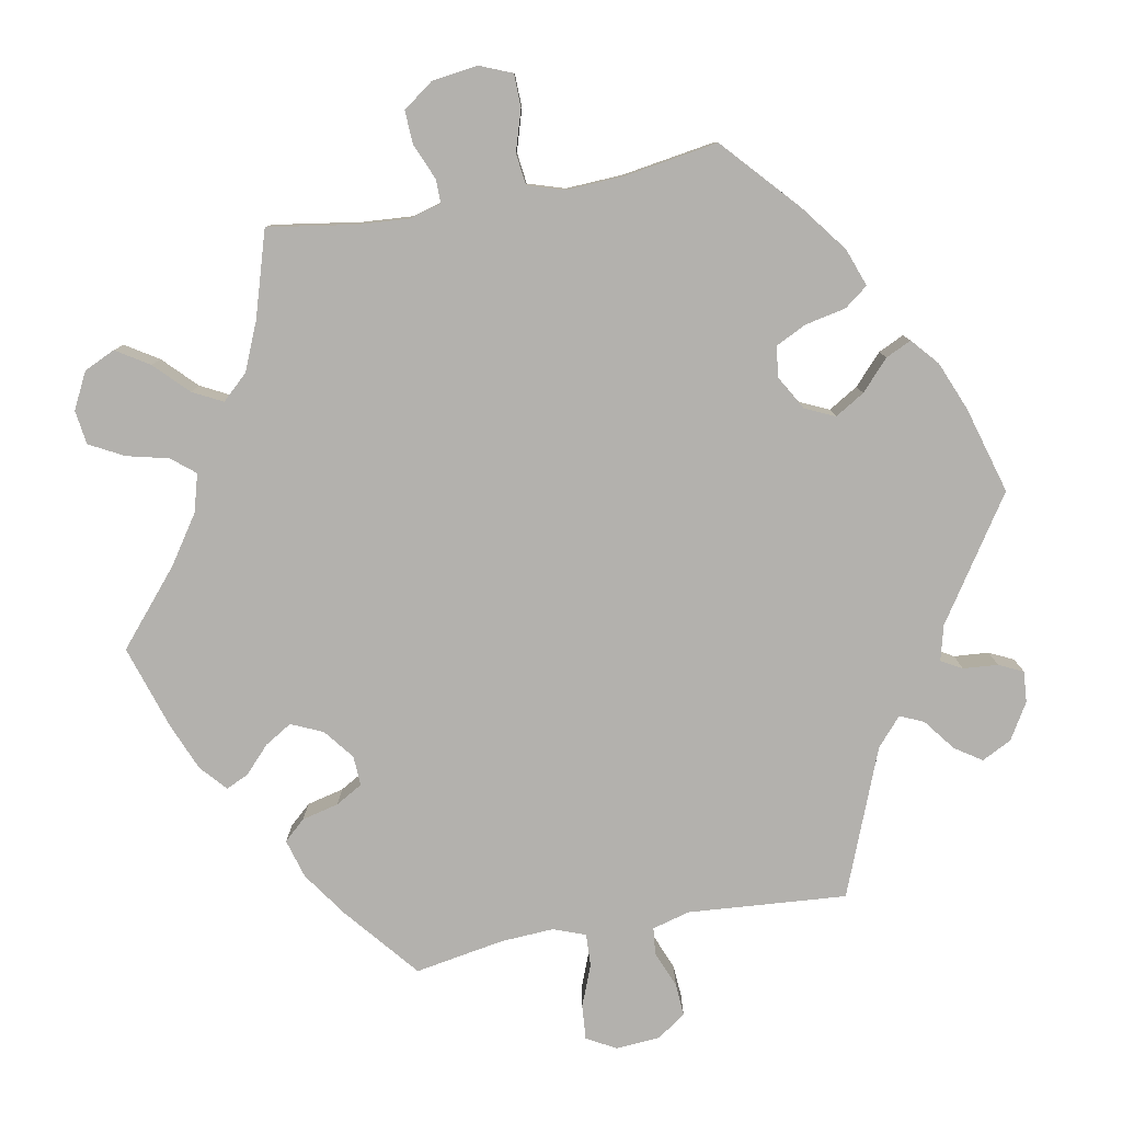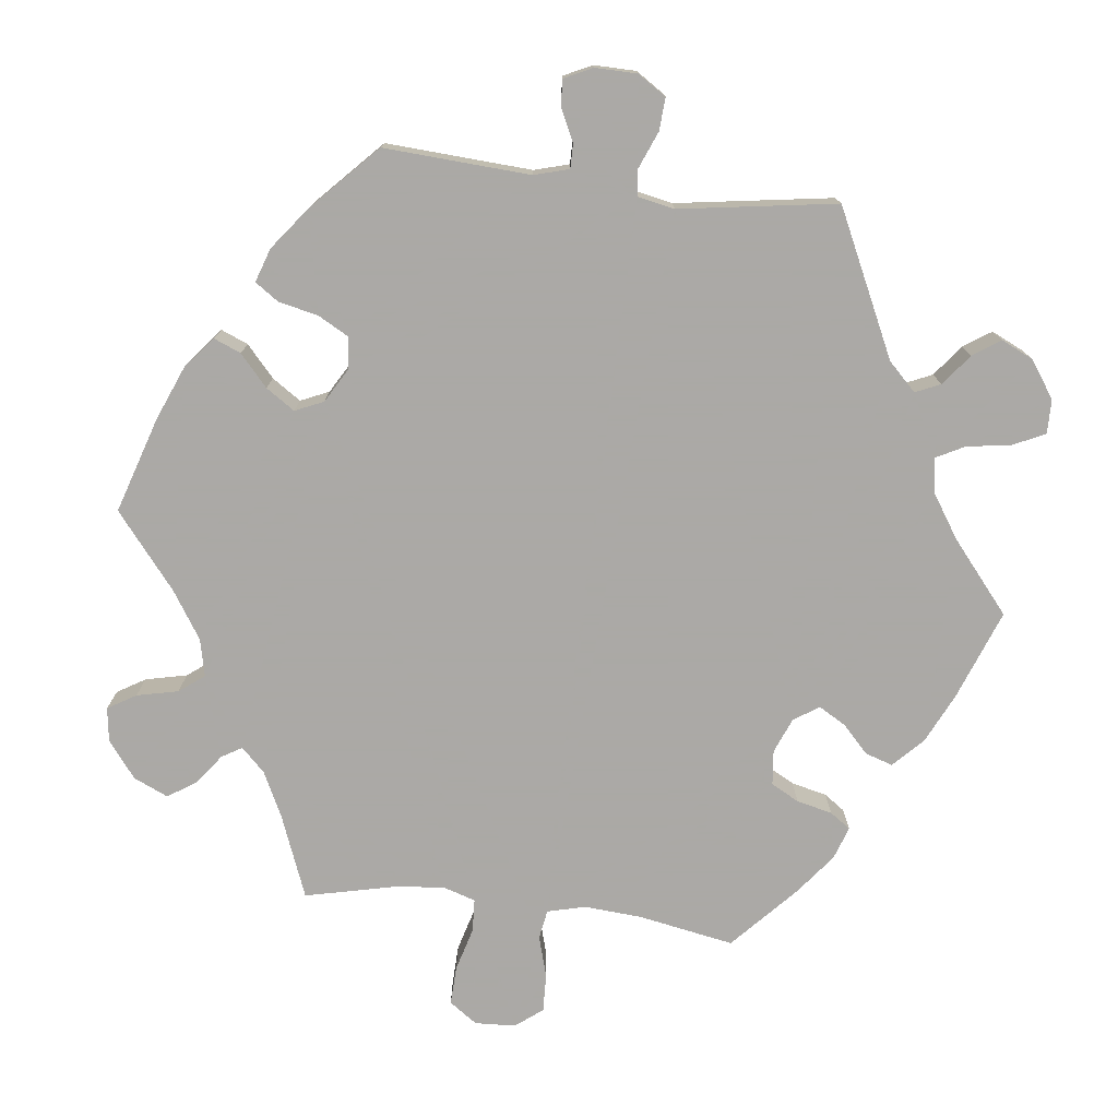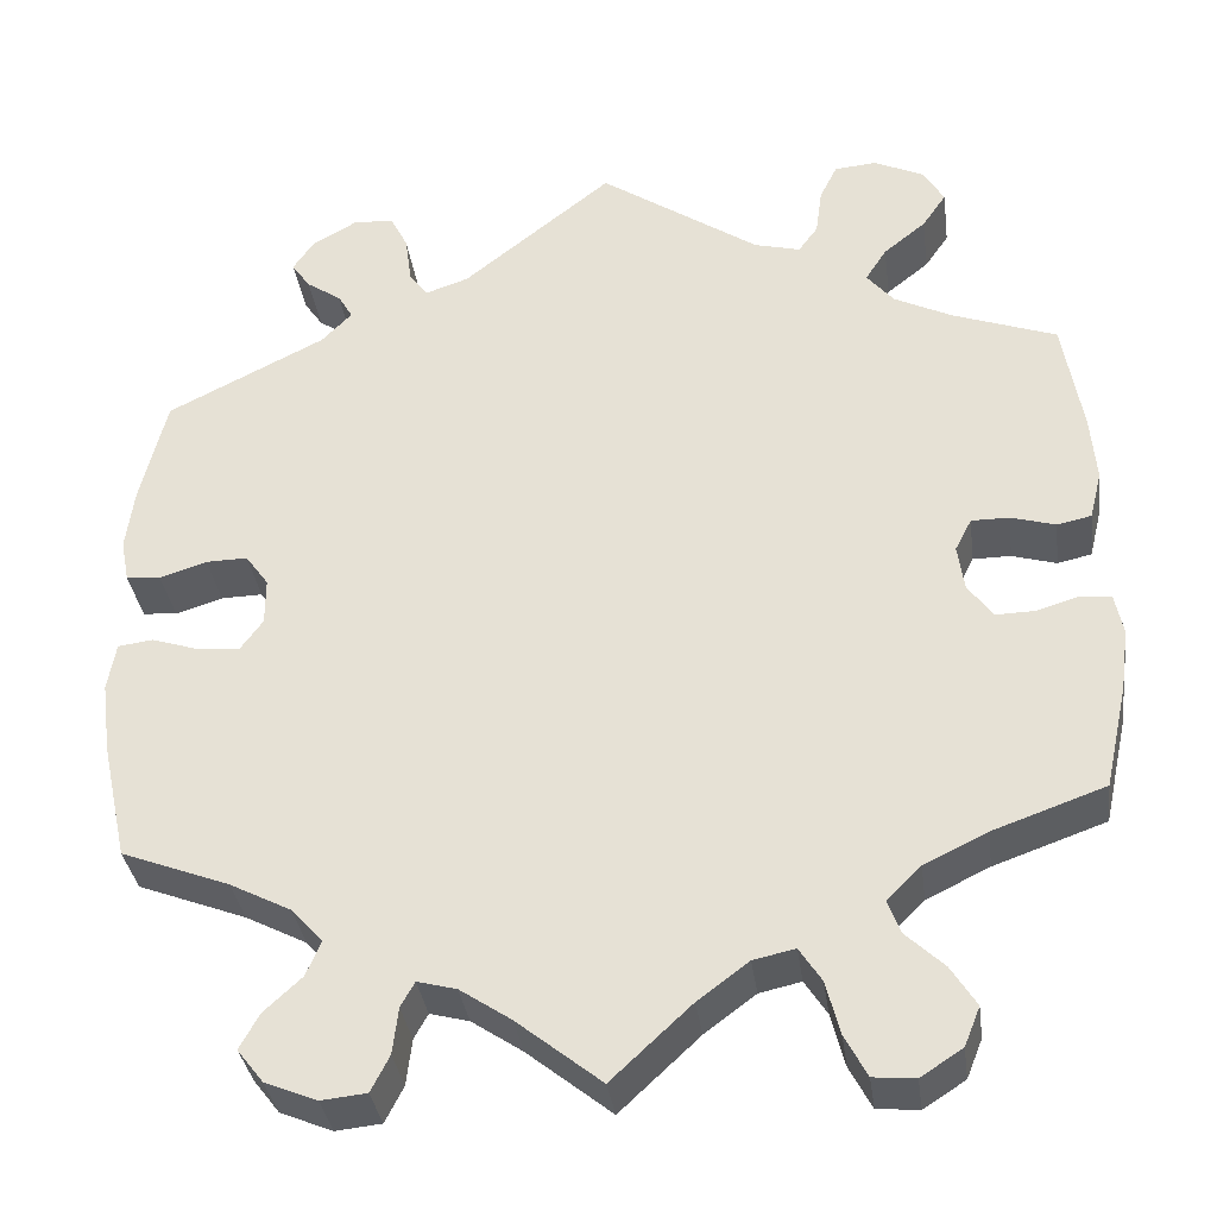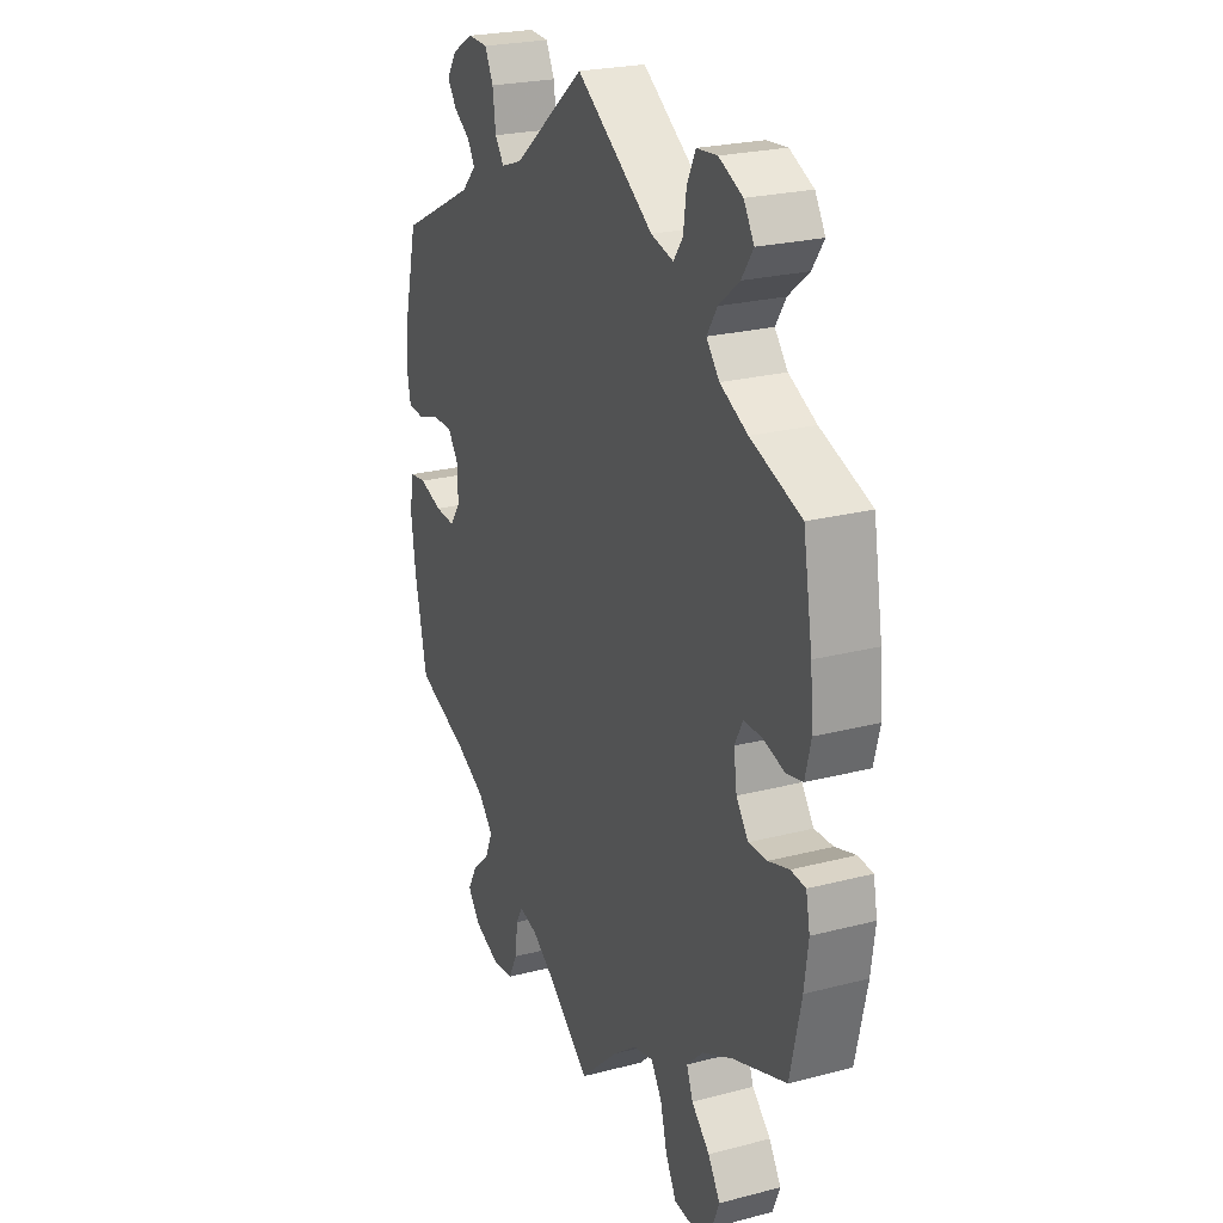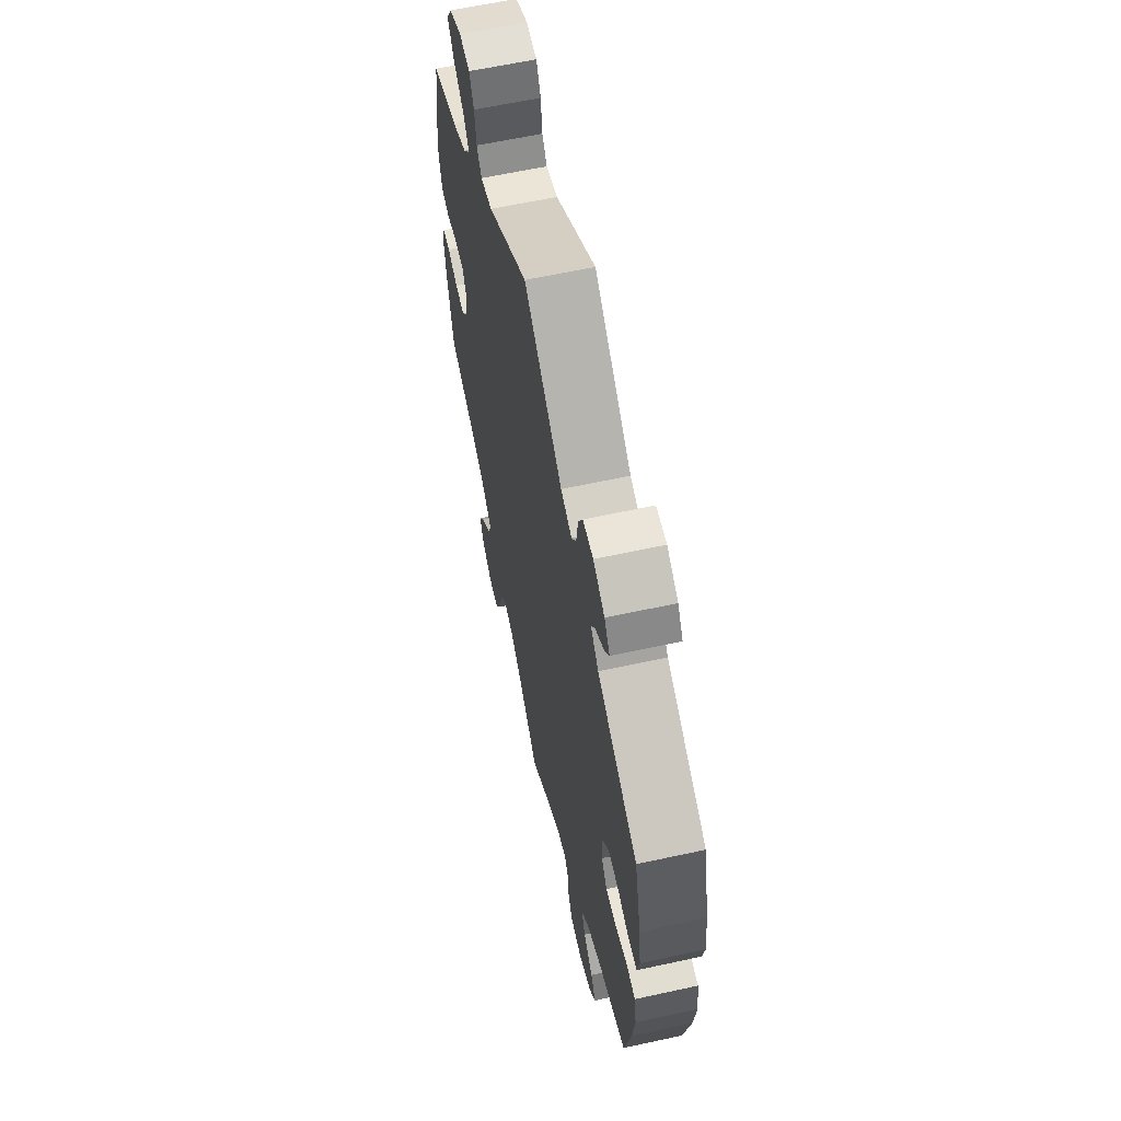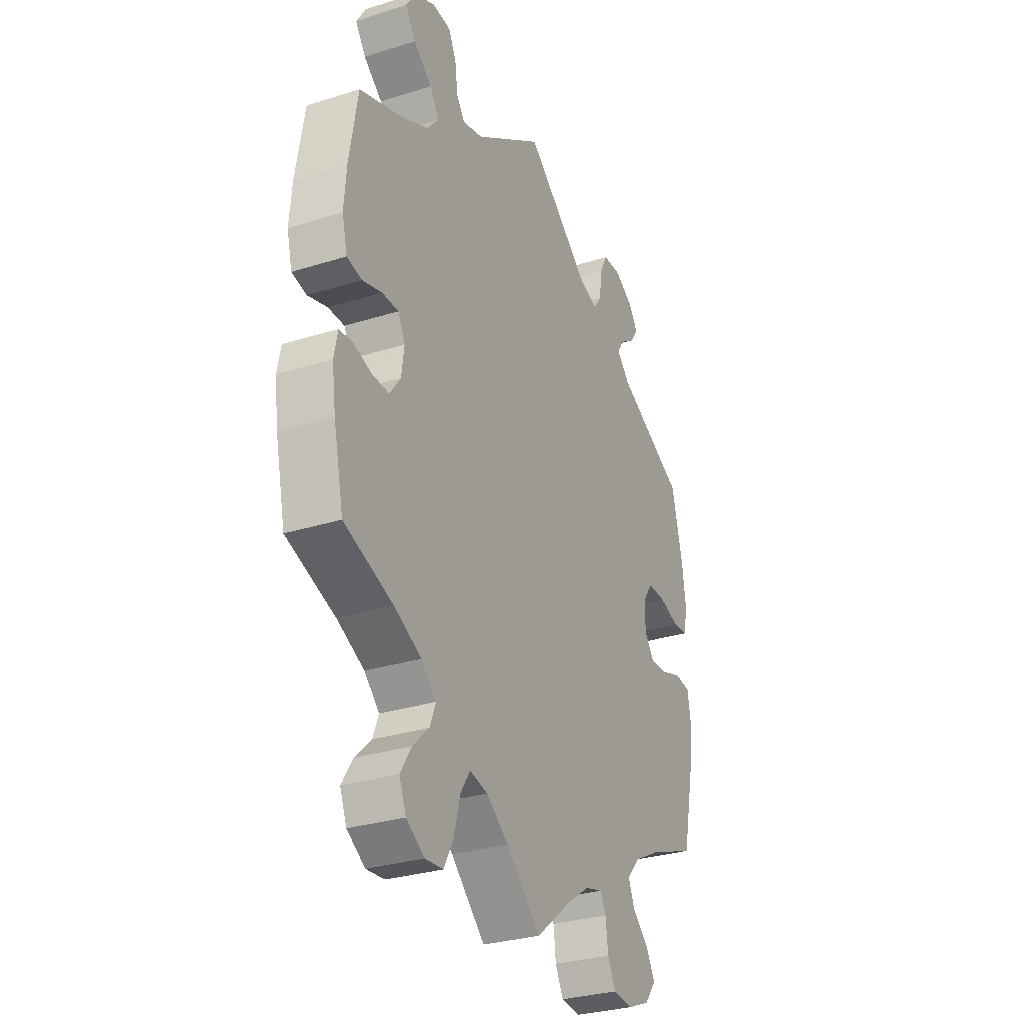
<metadata>
{"format":"obj","ext":"obj","renderer":"f3d","projection":"perspective","resolution":1024,"background":"white","views":[{"elev":-79.2,"azim":-139.6,"up":"+Y"},{"elev":-75.5,"azim":-36.9,"up":"+Y"},{"elev":-34.7,"azim":7.7,"up":"+Z"},{"elev":23.8,"azim":66.5,"up":"+Z"},{"elev":61.8,"azim":-102.5,"up":"+Z"},{"elev":-30.1,"azim":114.6,"up":"+Z"}]}
</metadata>
<code>
v 0.379 0.07 -0.332
v 0.311 0.07 -0.365
v 0.274 0.07 -0.401
v 0.288 0.07 -0.438
v 0.329 0.07 -0.477
v 0.356 0.07 -0.52
v 0.339 0.07 -0.562
v 0.294 0.07 -0.591
v 0.249 0.07 -0.587
v 0.225 0.07 -0.542
v 0.21 0.07 -0.484
v 0.186 0.07 -0.447
v 0.141 0.07 -0.457
v 0.086 0.07 -0.498
v 0 0.07 -0.578
v -0.091 0.07 -0.505
v -0.146 0.07 -0.468
v -0.188 0.07 -0.457
v -0.203 0.07 -0.484
v -0.209 0.07 -0.534
v -0.229 0.07 -0.573
v -0.278 0.07 -0.578
v -0.334 0.07 -0.555
v -0.362 0.07 -0.519
v -0.341 0.07 -0.481
v -0.3 0.07 -0.443
v -0.284 0.07 -0.405
v -0.318 0.07 -0.368
v -0.384 0.07 -0.334
v -0.501 0.07 -0.289
v -0.529 0.07 -0.16
v -0.539 0.07 -0.083
v -0.53 0.07 -0.031
v -0.492 0.07 -0.026
v -0.44 0.07 -0.043
v -0.395 0.07 -0.046
v -0.371 0.07 -0.013
v -0.371 0.07 0.038
v -0.396 0.07 0.073
v -0.441 0.07 0.072
v -0.492 0.07 0.056
v -0.529 0.07 0.059
v -0.538 0.07 0.105
v -0.529 0.07 0.174
v -0.501 0.07 0.289
v -0.33 0.07 0.375
v -0.297 0.07 0.409
v -0.313 0.07 0.436
v -0.351 0.07 0.462
v -0.371 0.07 0.491
v -0.348 0.07 0.525
v -0.3 0.07 0.552
v -0.256 0.07 0.55
v -0.237 0.07 0.512
v -0.23 0.07 0.46
v -0.21 0.07 0.432
v -0.163 0.07 0.448
v -0.001 0.07 0.578
v 0.172 0.07 0.46
v 0.222 0.07 0.447
v 0.243 0.07 0.476
v 0.25 0.07 0.527
v 0.269 0.07 0.566
v 0.315 0.07 0.57
v 0.368 0.07 0.545
v 0.391 0.07 0.507
v 0.365 0.07 0.469
v 0.319 0.07 0.432
v 0.296 0.07 0.396
v 0.325 0.07 0.361
v 0.387 0.07 0.33
v 0.5 0.07 0.289
v 0.521 0.07 0.165
v 0.527 0.07 0.092
v 0.514 0.07 0.04
v 0.477 0.07 0.032
v 0.429 0.07 0.046
v 0.388 0.07 0.046
v 0.37 0.07 0.011
v 0.377 0.07 -0.039
v 0.404 0.07 -0.076
v 0.446 0.07 -0.075
v 0.492 0.07 -0.061
v 0.525 0.07 -0.064
v 0.534 0.07 -0.109
v 0.525 0.07 -0.176
v 0.5 0.07 -0.289
v 0.379 0 -0.332
v 0.311 0 -0.365
v 0.274 0 -0.401
v 0.288 0 -0.438
v 0.329 0 -0.477
v 0.356 0 -0.52
v 0.339 0 -0.562
v 0.294 0 -0.591
v 0.249 0 -0.587
v 0.225 0 -0.542
v 0.21 0 -0.484
v 0.186 0 -0.447
v 0.141 0 -0.457
v 0.086 0 -0.498
v 0 0 -0.578
v -0.091 0 -0.505
v -0.146 0 -0.468
v -0.188 0 -0.457
v -0.203 0 -0.484
v -0.209 0 -0.534
v -0.229 0 -0.573
v -0.278 0 -0.578
v -0.334 0 -0.555
v -0.362 0 -0.519
v -0.341 0 -0.481
v -0.3 0 -0.443
v -0.284 0 -0.405
v -0.318 0 -0.368
v -0.384 0 -0.334
v -0.501 0 -0.289
v -0.529 0 -0.16
v -0.539 0 -0.083
v -0.53 0 -0.031
v -0.492 0 -0.026
v -0.44 0 -0.043
v -0.395 0 -0.046
v -0.371 0 -0.013
v -0.371 0 0.038
v -0.396 0 0.073
v -0.441 0 0.072
v -0.492 0 0.056
v -0.529 0 0.059
v -0.538 0 0.105
v -0.529 0 0.174
v -0.501 0 0.289
v -0.33 0 0.375
v -0.297 0 0.409
v -0.313 0 0.436
v -0.351 0 0.462
v -0.371 0 0.491
v -0.348 0 0.525
v -0.3 0 0.552
v -0.256 0 0.55
v -0.237 0 0.512
v -0.23 0 0.46
v -0.21 0 0.432
v -0.163 0 0.448
v -0.001 0 0.578
v 0.172 0 0.46
v 0.222 0 0.447
v 0.243 0 0.476
v 0.25 0 0.527
v 0.269 0 0.566
v 0.315 0 0.57
v 0.368 0 0.545
v 0.391 0 0.507
v 0.365 0 0.469
v 0.319 0 0.432
v 0.296 0 0.396
v 0.325 0 0.361
v 0.387 0 0.33
v 0.5 0 0.289
v 0.521 0 0.165
v 0.527 0 0.092
v 0.514 0 0.04
v 0.477 0 0.032
v 0.429 0 0.046
v 0.388 0 0.046
v 0.37 0 0.011
v 0.377 0 -0.039
v 0.404 0 -0.076
v 0.446 0 -0.075
v 0.492 0 -0.061
v 0.525 0 -0.064
v 0.534 0 -0.109
v 0.525 0 -0.176
v 0.5 0 -0.289
f 86 87 1
f 85 86 1 2
f 82 83 84 85
f 81 82 85 2
f 80 81 2 3
f 79 80 3
f 74 75 76 77
f 74 77 78
f 71 72 73 74
f 70 71 74 78
f 69 70 78 79
f 65 66 67 68
f 65 68 69
f 64 65 69
f 61 62 63 64
f 60 61 64 69
f 59 60 69 79
f 57 58 59 79
f 52 53 54 55
f 52 55 56
f 51 52 56
f 48 49 50 51
f 47 48 51 56
f 46 47 56
f 40 41 42 43
f 39 40 43 44
f 32 33 34 35
f 32 35 36
f 29 30 31 32
f 28 29 32 36
f 27 28 36 37
f 23 24 25 26
f 23 26 27
f 22 23 27
f 19 20 21 22
f 18 19 22 27
f 17 18 27 37
f 14 15 16
f 13 14 16 17
f 12 13 17 37
f 8 9 10 11
f 8 11 12
f 7 8 12
f 4 5 6 7
f 4 7 12 37
f 56 57 79 3
f 39 44 45 46
f 38 39 46 56
f 37 38 56
f 3 4 37 56
f 88 174 173
f 89 88 173 172
f 172 171 170 169
f 89 172 169 168
f 90 89 168 167
f 90 167 166
f 164 163 162 161
f 165 164 161
f 161 160 159 158
f 165 161 158 157
f 166 165 157 156
f 155 154 153 152
f 156 155 152
f 156 152 151
f 151 150 149 148
f 156 151 148 147
f 166 156 147 146
f 166 146 145 144
f 142 141 140 139
f 143 142 139
f 143 139 138
f 138 137 136 135
f 143 138 135 134
f 143 134 133
f 130 129 128 127
f 131 130 127 126
f 122 121 120 119
f 123 122 119
f 119 118 117 116
f 123 119 116 115
f 124 123 115 114
f 113 112 111 110
f 114 113 110
f 114 110 109
f 109 108 107 106
f 114 109 106 105
f 124 114 105 104
f 103 102 101
f 104 103 101 100
f 124 104 100 99
f 98 97 96 95
f 99 98 95
f 99 95 94
f 94 93 92 91
f 124 99 94 91
f 90 166 144 143
f 133 132 131 126
f 143 133 126 125
f 143 125 124
f 143 124 91 90
f 1 88 89 2
f 2 89 90 3
f 3 90 91 4
f 4 91 92 5
f 5 92 93 6
f 6 93 94 7
f 7 94 95 8
f 8 95 96 9
f 9 96 97 10
f 10 97 98 11
f 11 98 99 12
f 12 99 100 13
f 13 100 101 14
f 14 101 102 15
f 15 102 103 16
f 16 103 104 17
f 17 104 105 18
f 18 105 106 19
f 19 106 107 20
f 20 107 108 21
f 21 108 109 22
f 22 109 110 23
f 23 110 111 24
f 24 111 112 25
f 25 112 113 26
f 26 113 114 27
f 27 114 115 28
f 28 115 116 29
f 29 116 117 30
f 30 117 118 31
f 31 118 119 32
f 32 119 120 33
f 33 120 121 34
f 34 121 122 35
f 35 122 123 36
f 36 123 124 37
f 37 124 125 38
f 38 125 126 39
f 39 126 127 40
f 40 127 128 41
f 41 128 129 42
f 42 129 130 43
f 43 130 131 44
f 44 131 132 45
f 45 132 133 46
f 46 133 134 47
f 47 134 135 48
f 48 135 136 49
f 49 136 137 50
f 50 137 138 51
f 51 138 139 52
f 52 139 140 53
f 53 140 141 54
f 54 141 142 55
f 55 142 143 56
f 56 143 144 57
f 57 144 145 58
f 58 145 146 59
f 59 146 147 60
f 60 147 148 61
f 61 148 149 62
f 62 149 150 63
f 63 150 151 64
f 64 151 152 65
f 65 152 153 66
f 66 153 154 67
f 67 154 155 68
f 68 155 156 69
f 69 156 157 70
f 70 157 158 71
f 71 158 159 72
f 72 159 160 73
f 73 160 161 74
f 74 161 162 75
f 75 162 163 76
f 76 163 164 77
f 77 164 165 78
f 78 165 166 79
f 79 166 167 80
f 80 167 168 81
f 81 168 169 82
f 82 169 170 83
f 83 170 171 84
f 84 171 172 85
f 85 172 173 86
f 86 173 174 87
f 87 174 88 1

</code>
